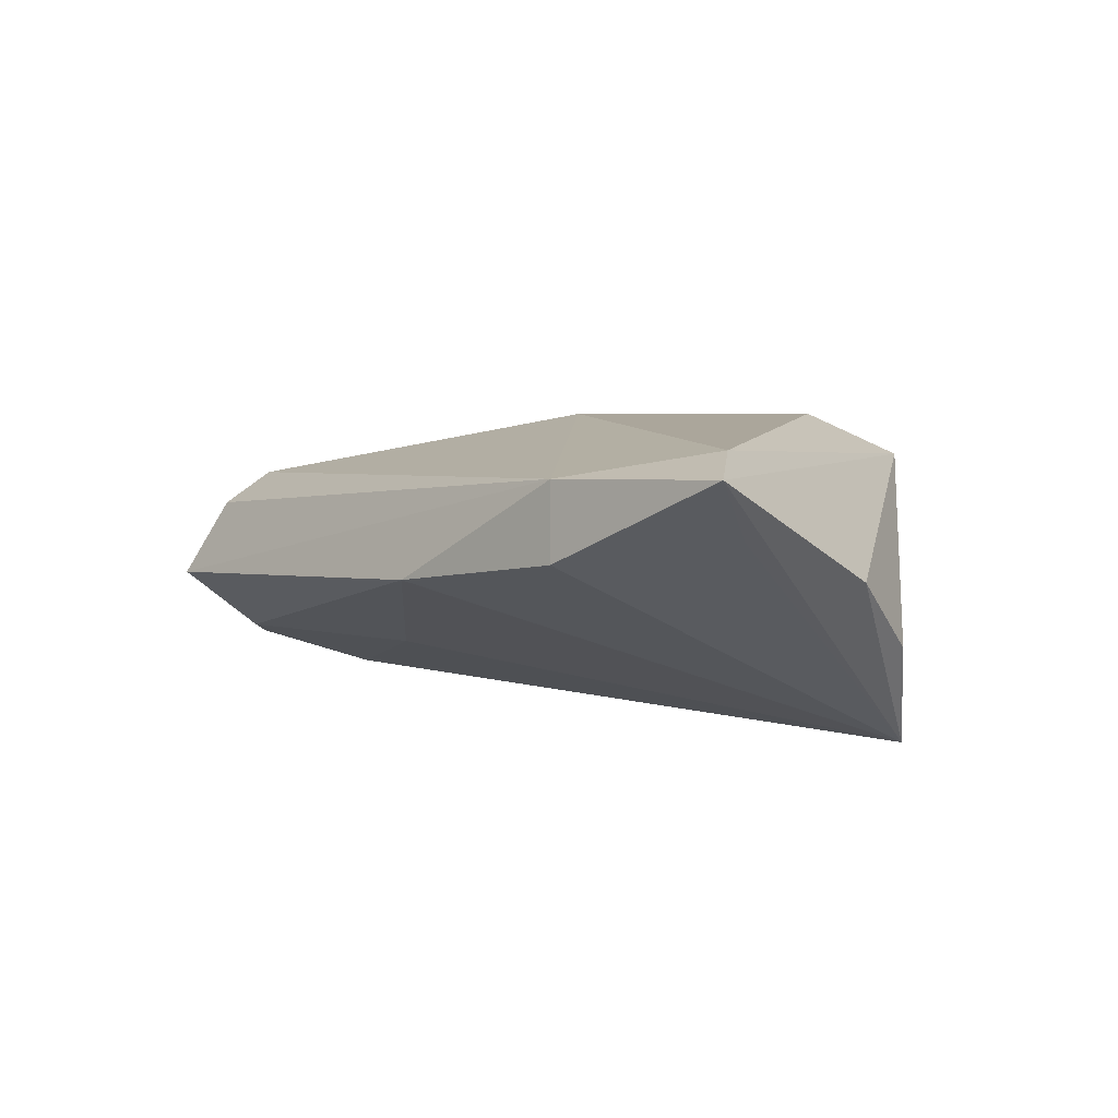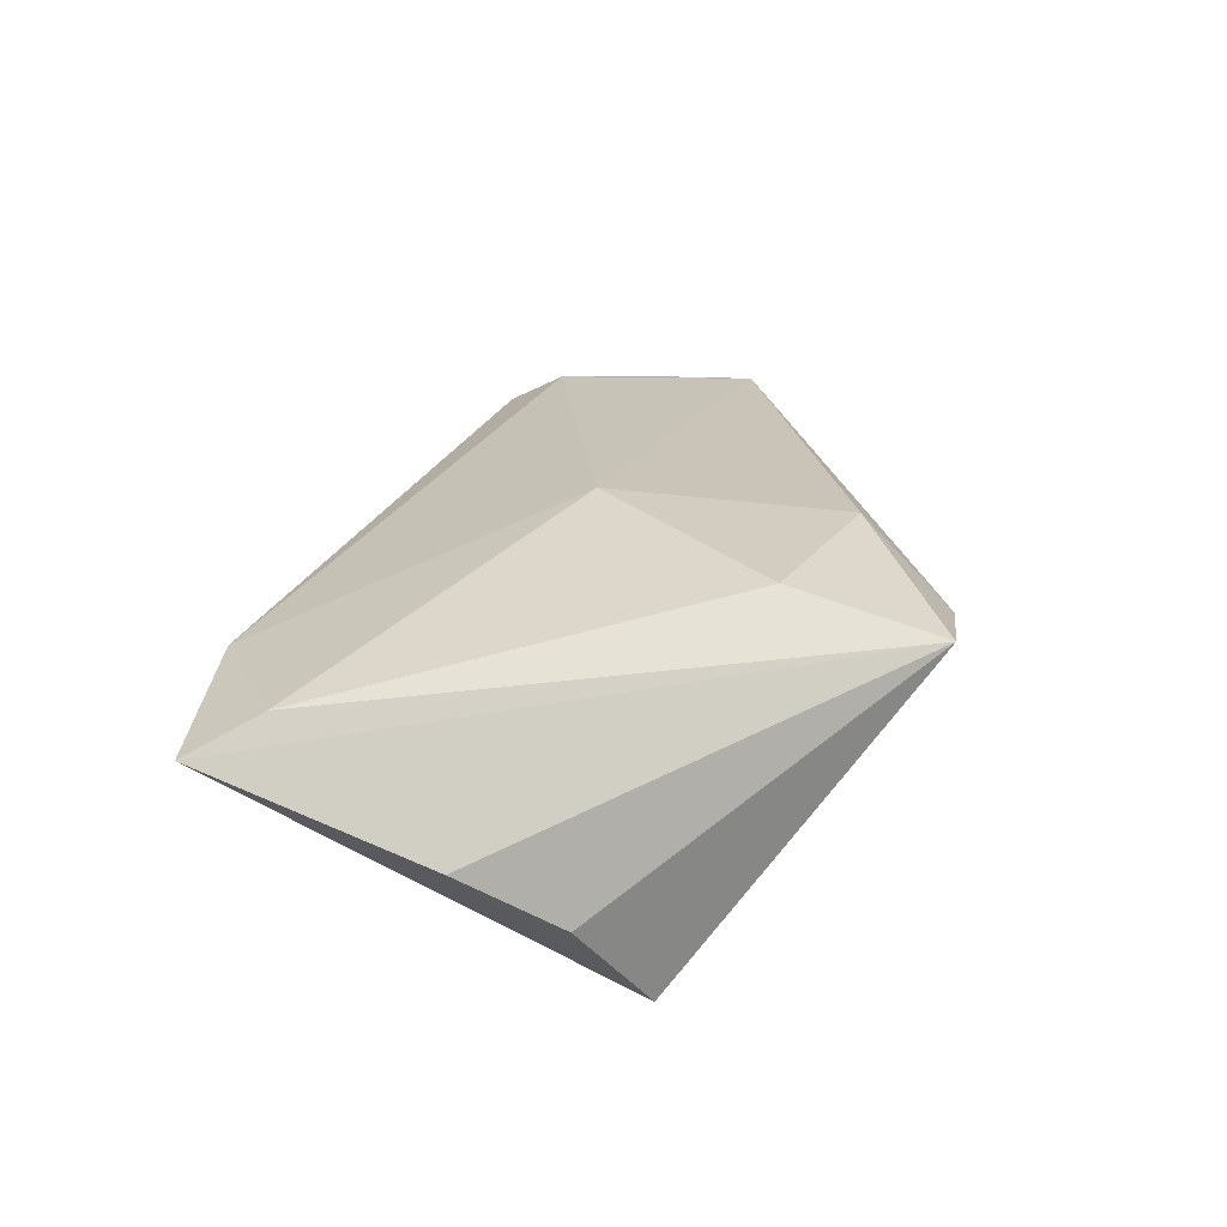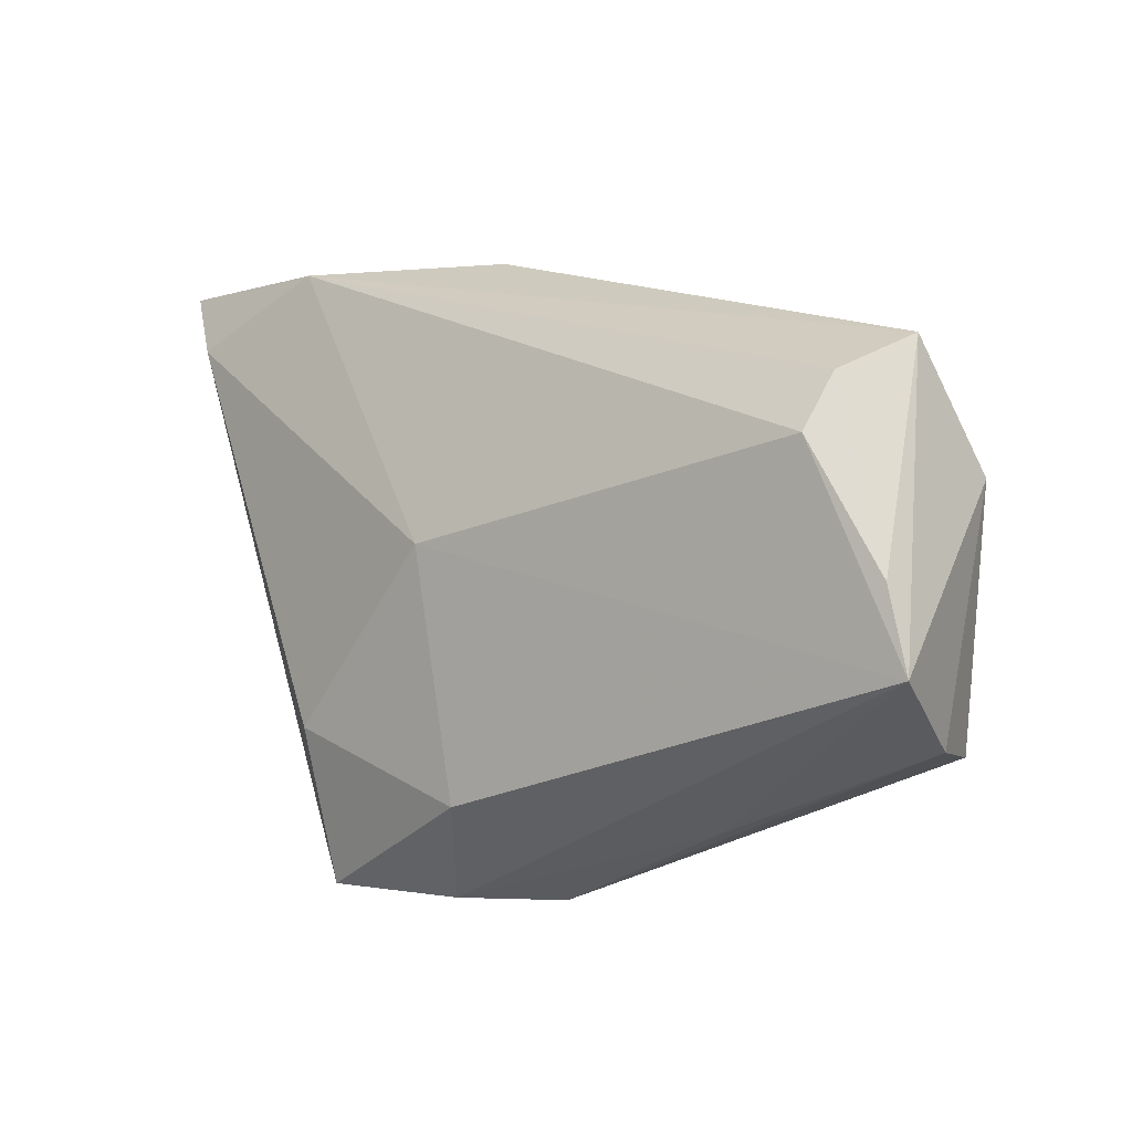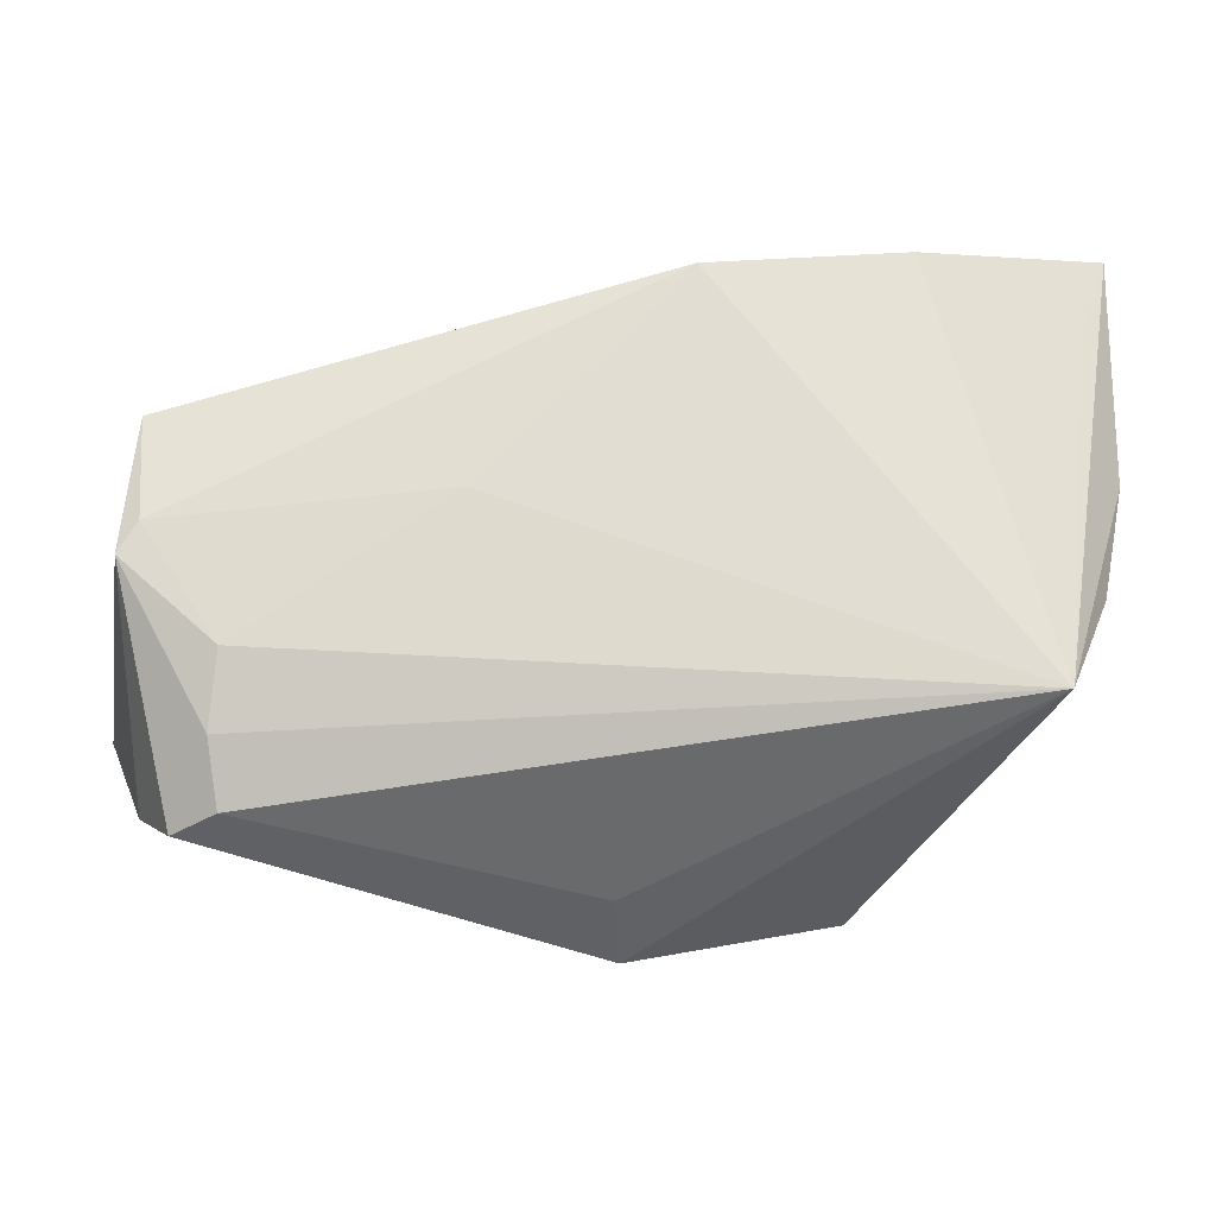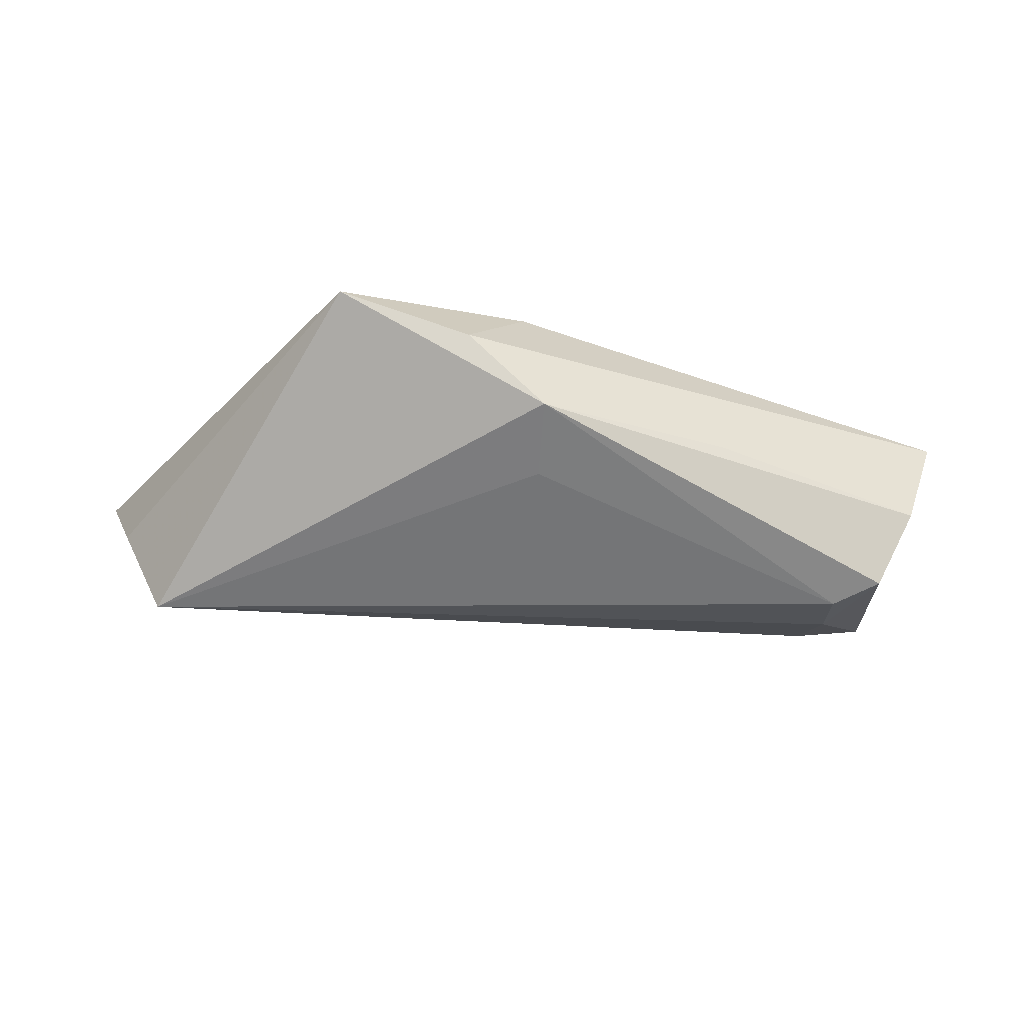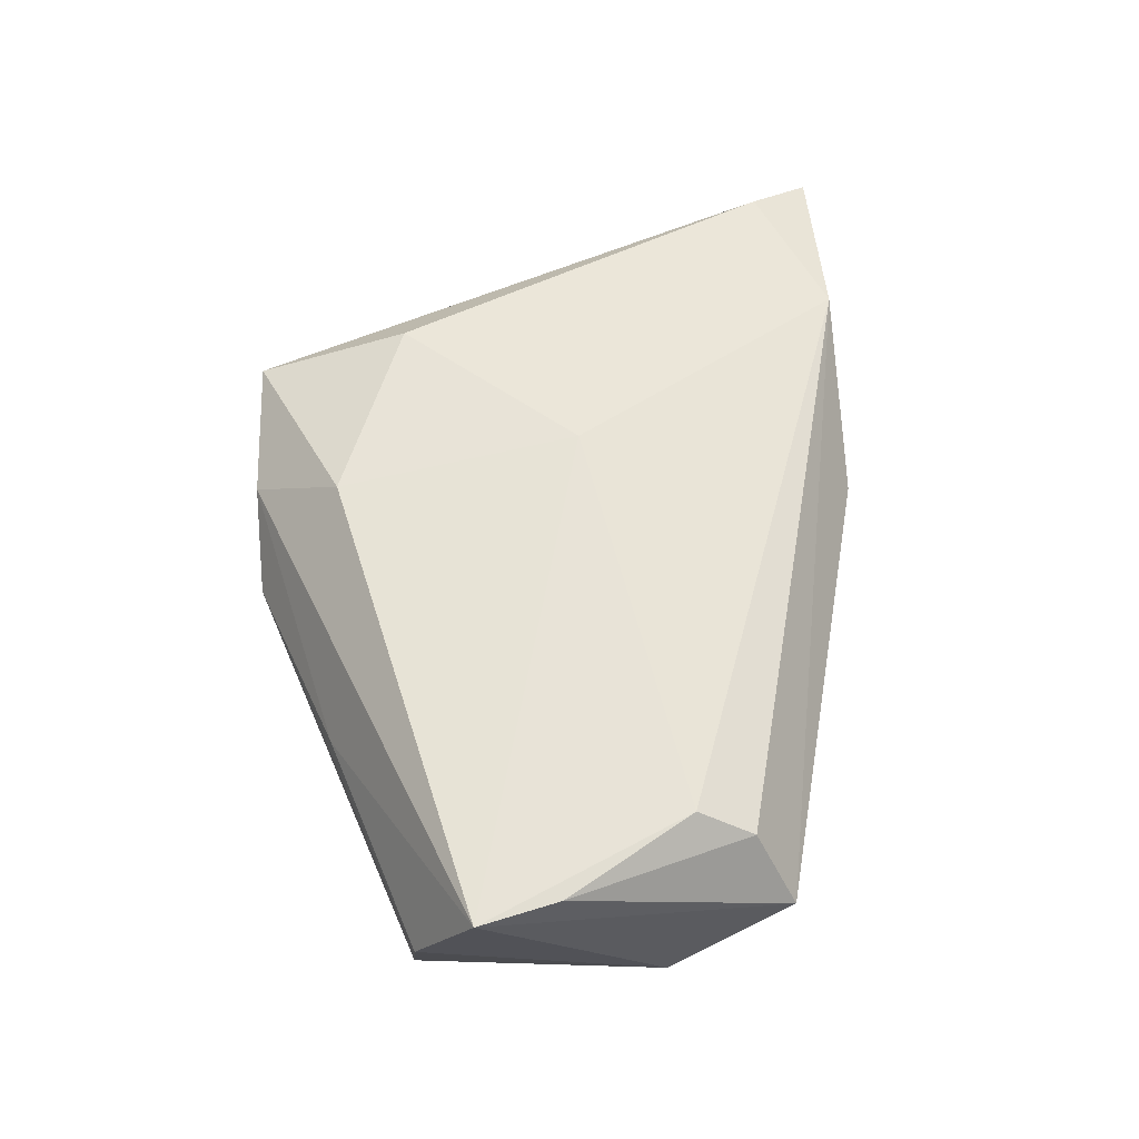
<metadata>
{"format":"obj","ext":"obj","renderer":"f3d","projection":"perspective","resolution":1024,"background":"white","views":[{"elev":6.0,"azim":-138.2,"up":"+Z"},{"elev":29.8,"azim":-86.8,"up":"+Z"},{"elev":-5.7,"azim":47.7,"up":"+Y"},{"elev":3.4,"azim":-178.3,"up":"+Y"},{"elev":-22.2,"azim":-7.8,"up":"+Z"},{"elev":47.6,"azim":84.4,"up":"+Z"}]}
</metadata>
<code>
v -0.02334 -0.01736 0.01795
v 0.0422 -0.01065 -0.01945
v -0.05327 0.03923 0.01377
v -0.05327 0.01417 0.001605
v -0.04532 -0.005735 -0.01945
v 0.0007299 -0.0374 -0.002219
v 0.04669 -0.0214 -0.01734
v 0.0517 0.02184 -0.004333
v -0.0505 0.002385 -0.006919
v -0.03047 0.03886 0.01286
v 0.02476 -0.02945 -0.003053
v -0.007526 0.03834 0.0004755
v 0.04755 0.01053 0.008936
v -0.04998 0.03116 0.00688
v -0.008547 -0.03714 0.006631
v -0.002607 0.002738 0.01797
v -0.03119 0.03972 0.003963
v -0.04778 0.03131 0.01616
v -0.02437 -0.03577 0.0122
v 0.04854 0.01724 0.005052
v -0.0002567 -0.02672 0.01448
v 0.05182 -0.02112 -0.007518
v 0.05548 -0.004753 0.005747
v 0.05737 -0.01446 0.004906
v 0.05036 0.01096 -0.01256
v 0.04124 -0.001654 -0.01815
v 0.01653 0.01442 -0.0113
v 0.001147 -0.02952 -0.008098
v 0.04123 -0.01872 -0.01945
v 0.05267 0.007461 -0.01394
f 19 5 6
f 6 5 28
f 29 28 5
f 6 28 29
f 24 8 23
f 23 13 24
f 3 19 18
f 18 19 1
f 24 13 16
f 16 18 1
f 17 12 5
f 15 19 6
f 15 11 24
f 6 11 15
f 1 19 21
f 24 16 21
f 21 16 1
f 21 15 24
f 19 15 21
f 3 5 4
f 4 19 3
f 6 29 7
f 20 23 8
f 13 23 20
f 3 18 10
f 13 20 10
f 10 16 13
f 18 16 10
f 10 17 3
f 12 17 10
f 8 12 10
f 10 20 8
f 14 5 3
f 3 17 14
f 14 17 5
f 30 8 24
f 5 19 9
f 9 4 5
f 19 4 9
f 22 11 6
f 6 7 22
f 24 11 22
f 22 30 24
f 7 30 22
f 2 7 29
f 2 30 7
f 2 29 5
f 25 12 8
f 8 30 25
f 26 2 5
f 30 2 26
f 26 25 30
f 27 26 5
f 25 26 27
f 5 12 27
f 12 25 27

</code>
